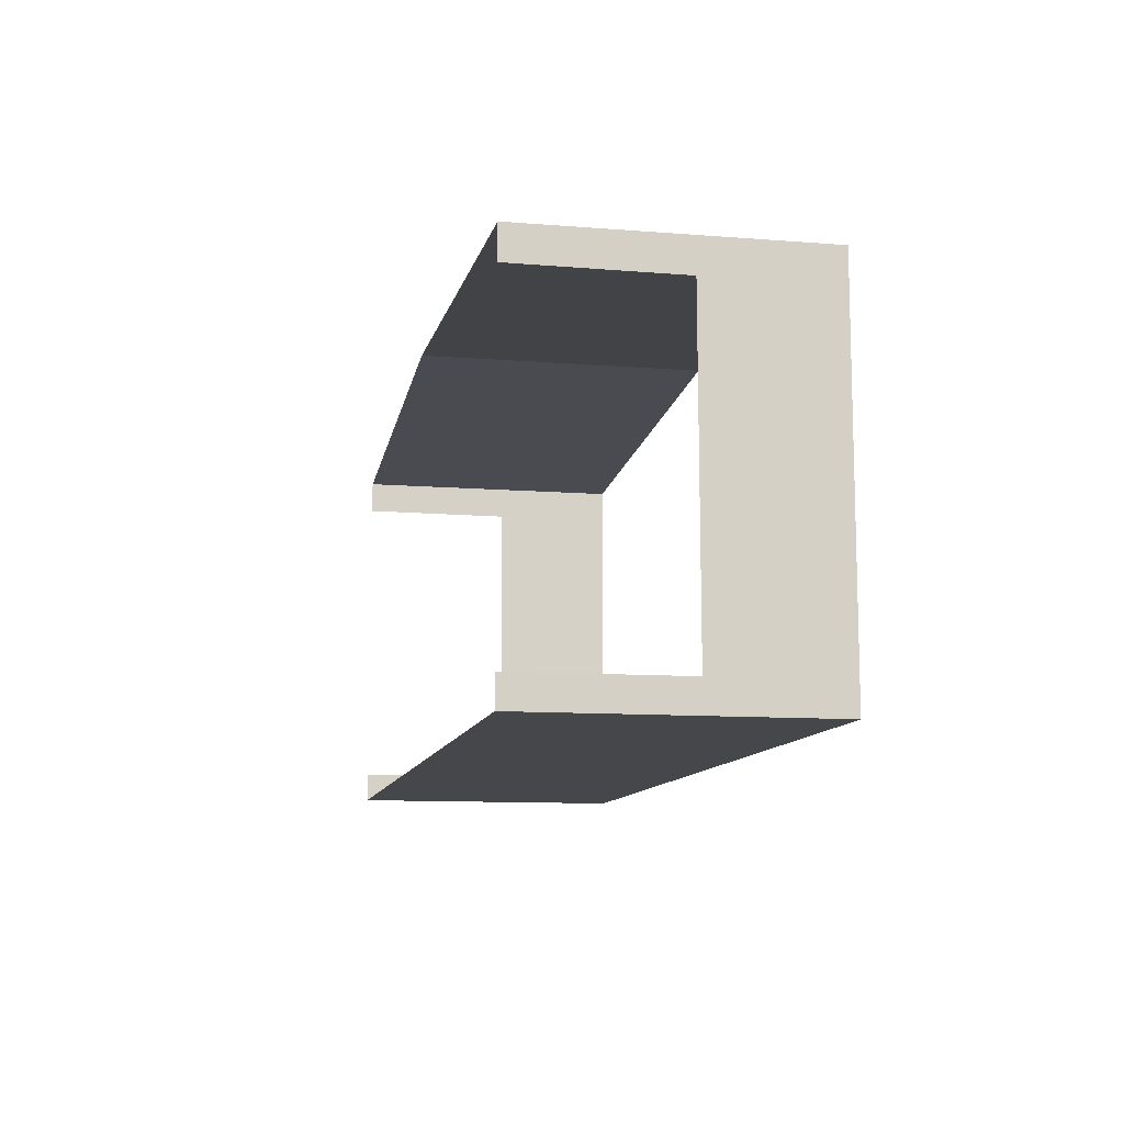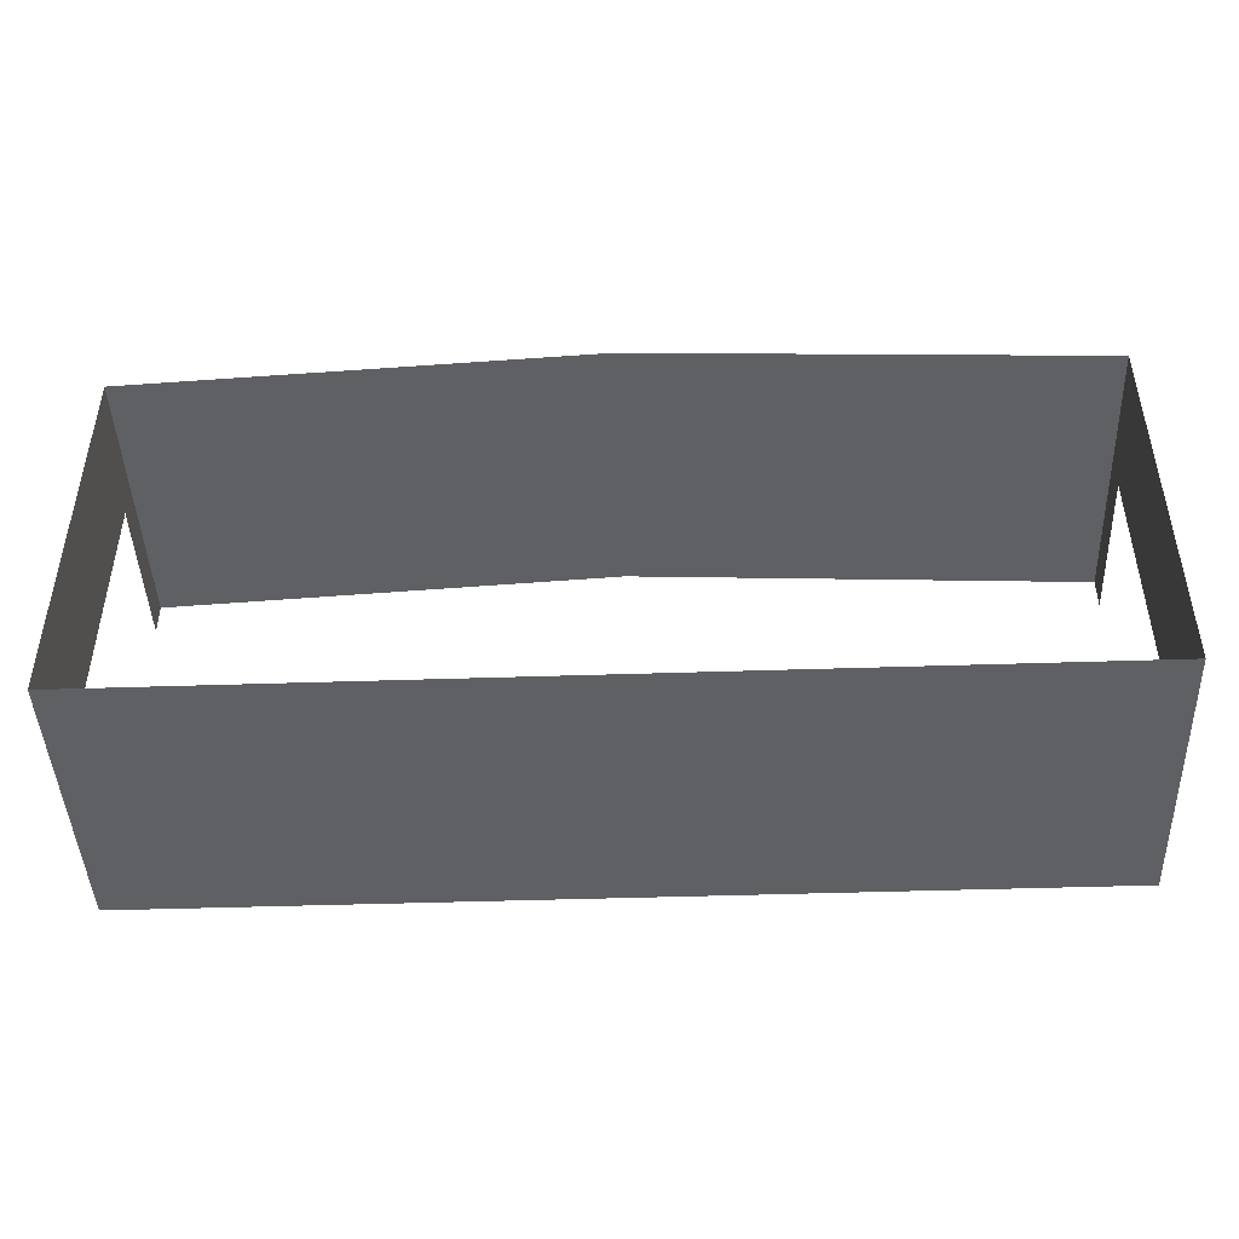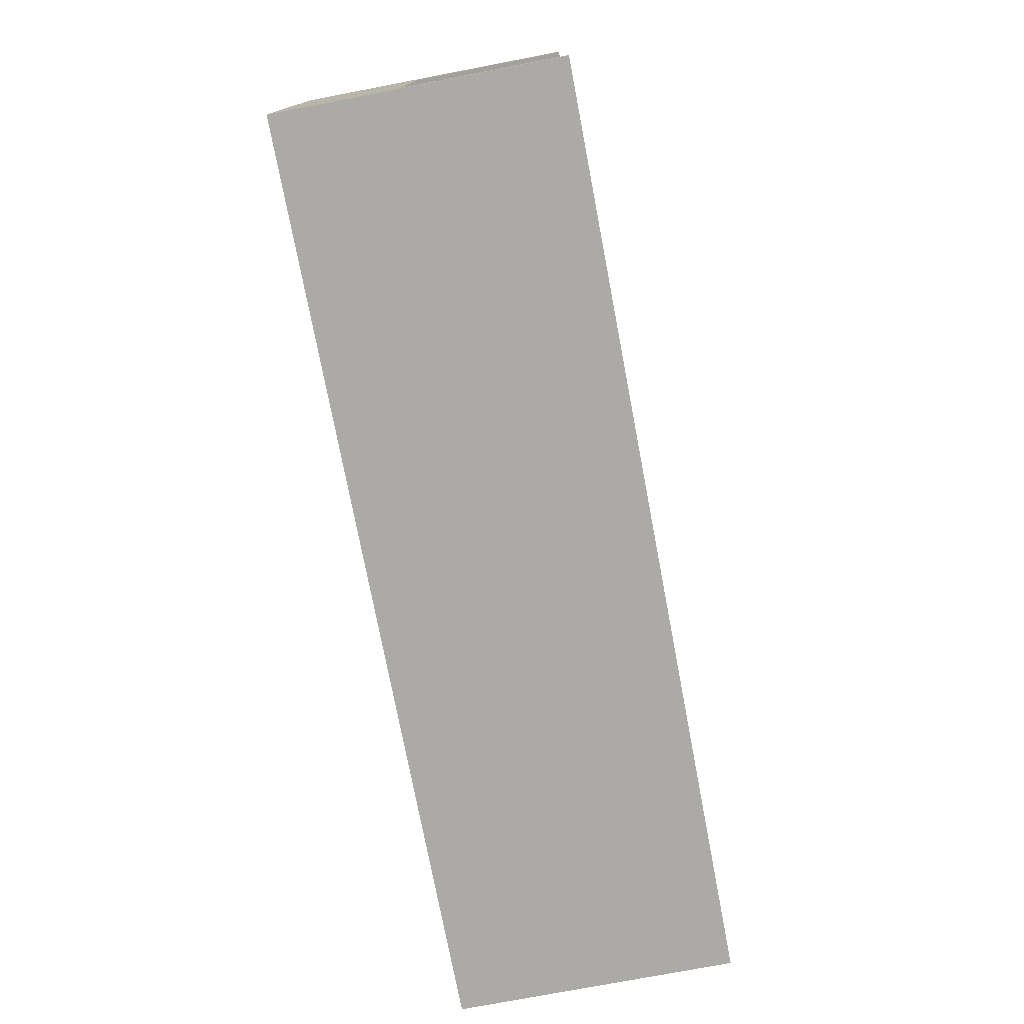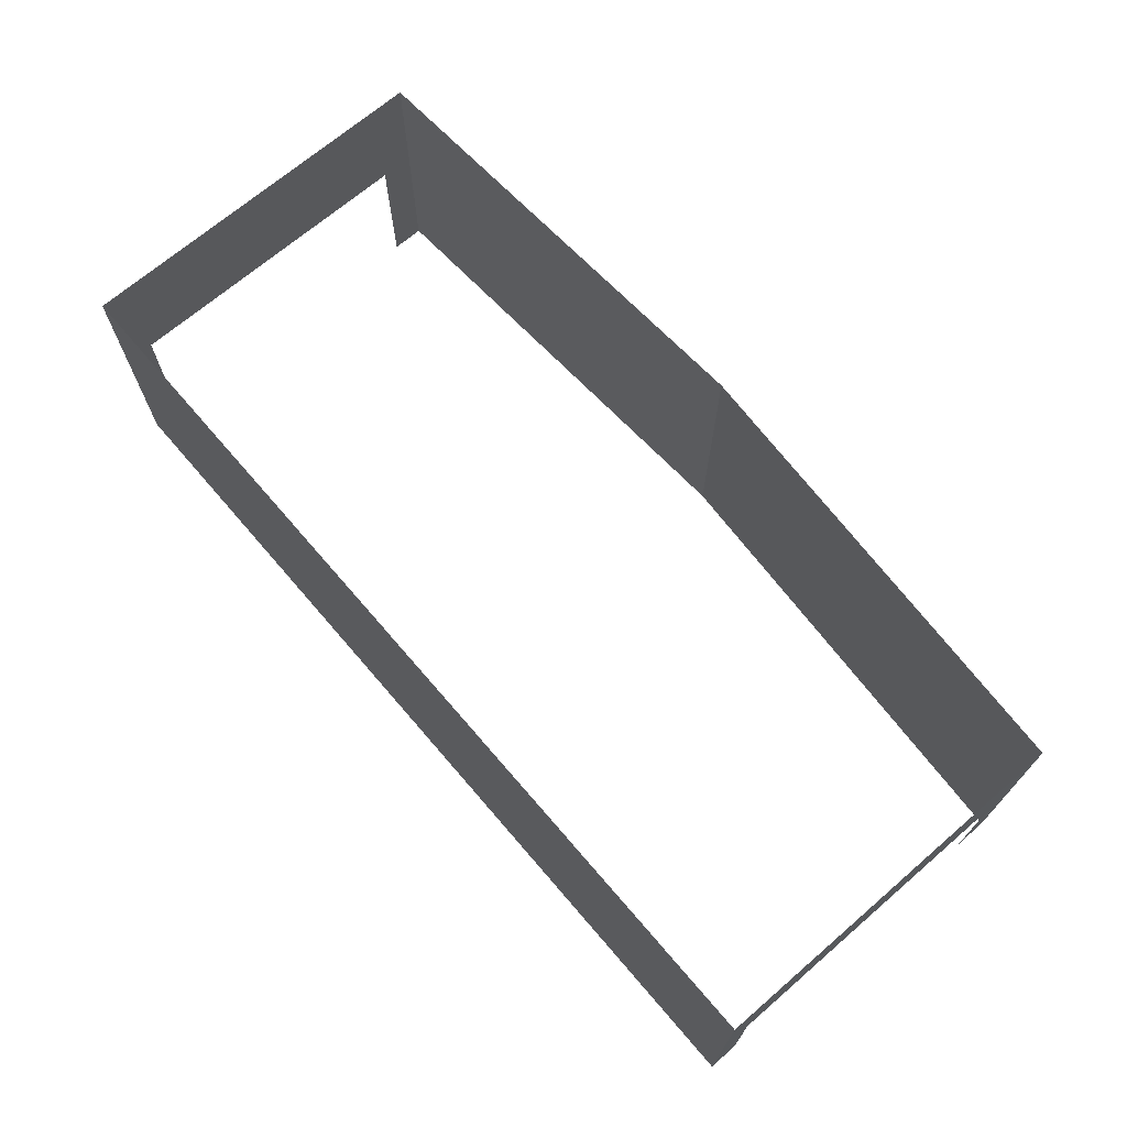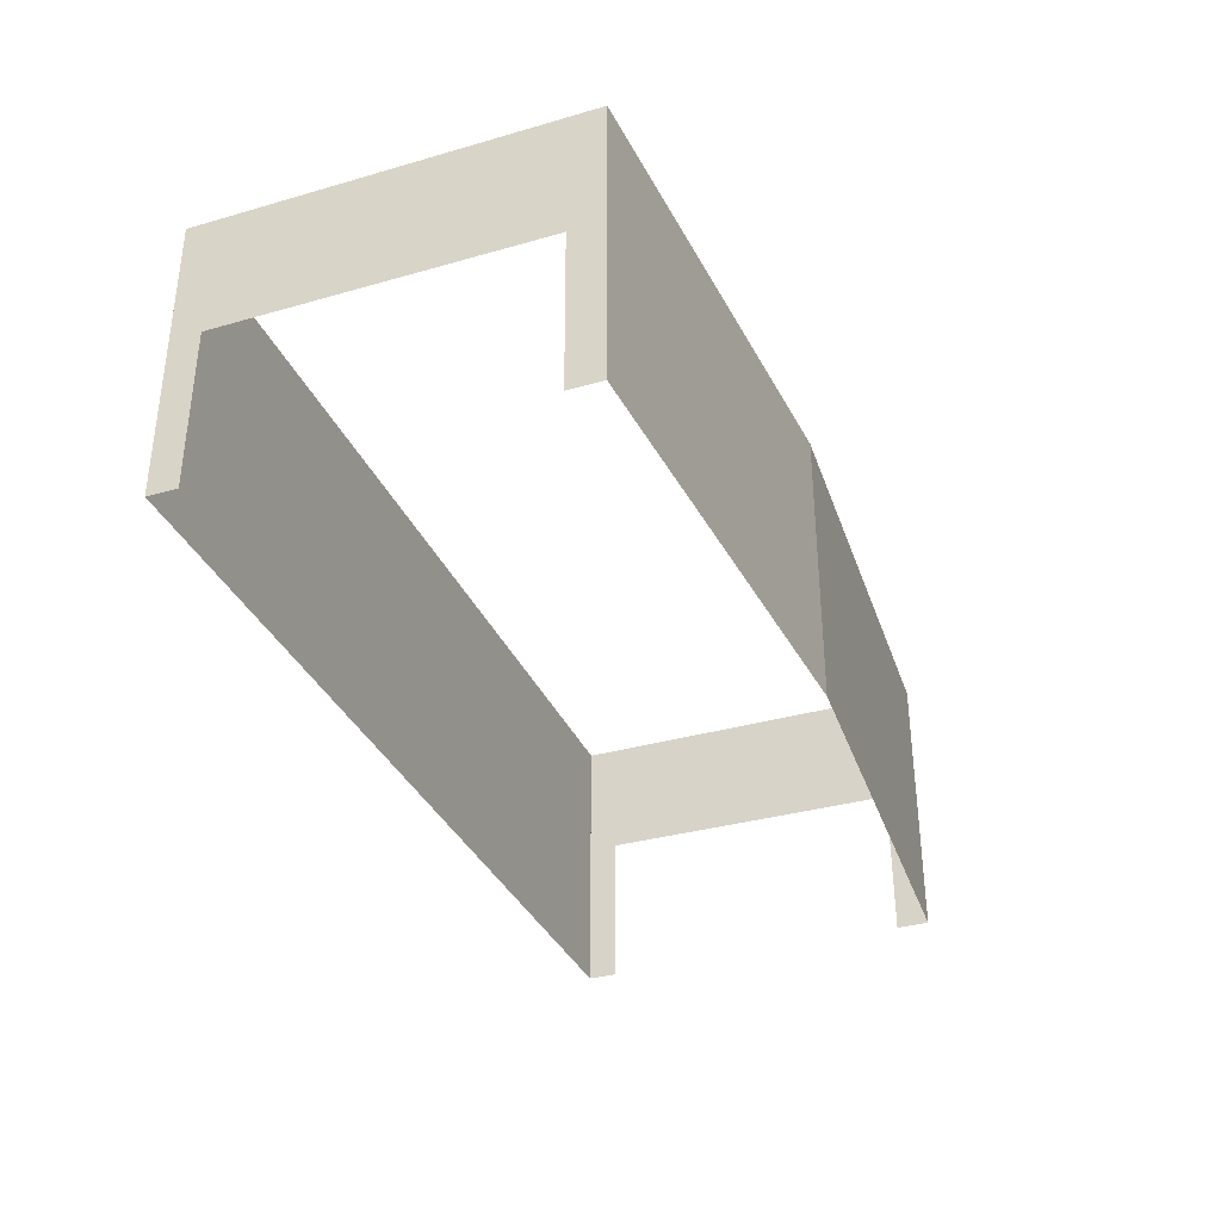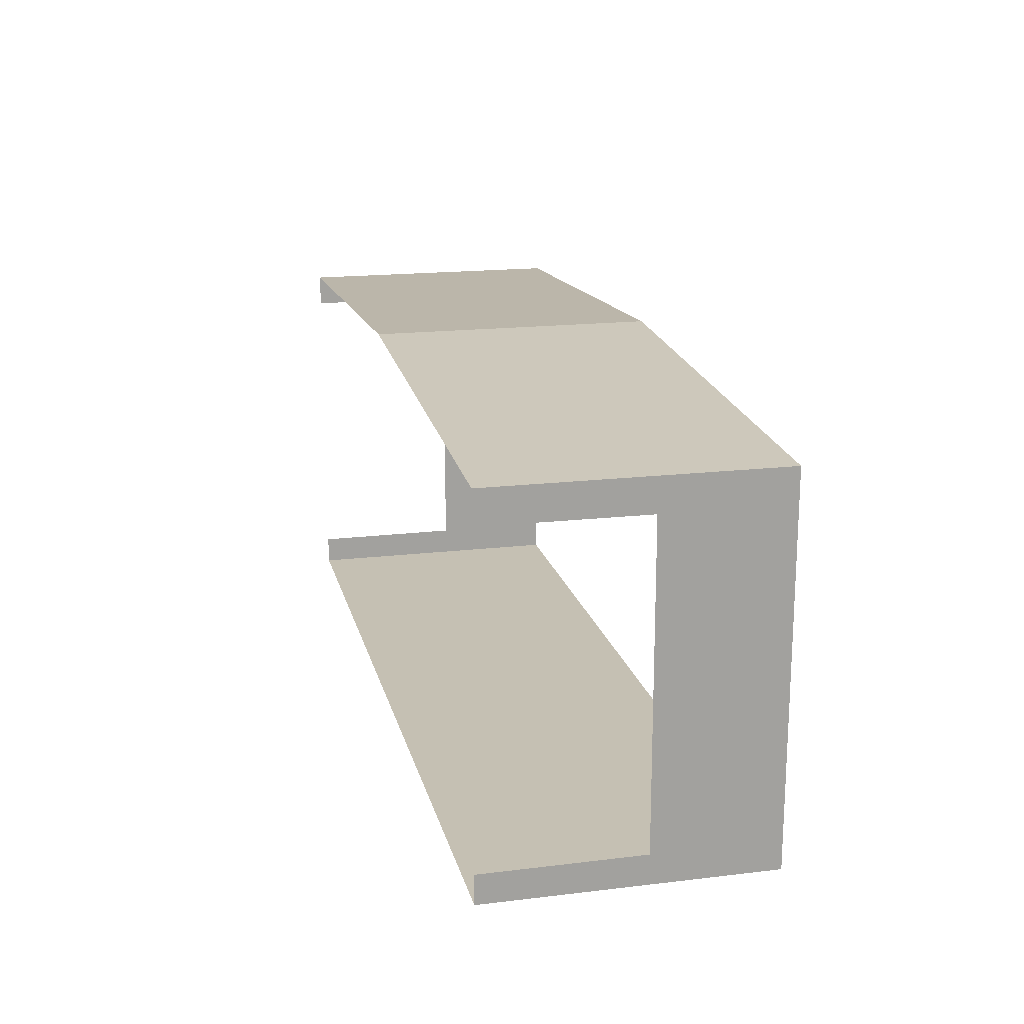
<metadata>
{"format":"obj","ext":"obj","renderer":"f3d","projection":"perspective","resolution":1024,"background":"white","views":[{"elev":-10.7,"azim":78.9,"up":"+Z"},{"elev":-45.1,"azim":-177.8,"up":"+Z"},{"elev":-75.7,"azim":-79.2,"up":"+Z"},{"elev":69.6,"azim":-130.7,"up":"+Y"},{"elev":-34.5,"azim":-68.9,"up":"+Y"},{"elev":17.9,"azim":76.9,"up":"+Z"}]}
</metadata>
<code>
v 9.029 -11.19 -3.631
v 9.029 -16.7 -3.631
v 9.029 -13.61 -3.631
v -9.029 -11.19 -3.631
v -9.029 -13.61 -3.631
v -9.029 -16.7 -3.631
v 9.029 -11.19 3.754
v 9.029 -11.19 -3.631
v 9.029 -13.61 -3.631
v 9.029 -13.61 -3.049
v 9.029 -13.62 3.102
v 9.029 -13.63 3.754
v 9.029 -14.86 3.106
v 9.029 -16.7 3.112
v 9.029 -16.7 3.754
v 9.029 -16.7 -3.055
v 9.029 -16.7 -3.631
v 9.029 -14.86 -3.051
v 9.029 -11.19 -3.631
v -0.0002441 -16.7 -3.631
v 9.029 -16.7 -3.631
v -0.0002441 -11.19 -3.631
v -0.0002441 -16.7 4.276
v 9.029 -13.63 3.754
v 9.029 -16.7 3.754
v 9.029 -11.19 3.754
v -0.0002441 -11.19 4.276
v -9.029 -11.19 3.754
v -9.029 -13.61 -3.631
v -9.029 -11.19 -3.631
v -9.029 -13.61 -3.049
v -9.029 -16.7 -3.055
v -9.029 -16.7 -3.631
v -9.029 -14.86 -3.051
v -9.029 -13.62 3.102
v -9.029 -13.63 3.754
v -9.029 -16.7 3.754
v -9.029 -14.86 3.106
v -9.029 -16.7 3.112
v -9.029 -11.19 -3.631
v -0.0002441 -16.7 -3.631
v -0.0002441 -11.19 -3.631
v -9.029 -16.7 -3.631
v -0.0002441 -16.7 4.276
v -9.029 -11.19 3.754
v -0.0002441 -11.19 4.276
v -9.029 -13.63 3.754
v -9.029 -16.7 3.754
g Building37_27467_58
f 1 3 2
f 4 6 5
f 7 9 8
f 7 10 9
f 7 11 10
f 7 12 11
f 11 12 13
f 12 14 13
f 12 15 14
f 16 9 10
f 16 17 9
f 16 10 18
f 19 21 20
f 19 20 22
f 23 25 24
f 23 24 26
f 23 26 27
f 28 30 29
f 28 29 31
f 32 31 29
f 32 29 33
f 32 34 31
f 28 31 35
f 28 35 36
f 35 37 36
f 35 38 37
f 38 39 37
f 40 42 41
f 40 41 43
f 44 46 45
f 44 45 47
f 44 47 48

</code>
